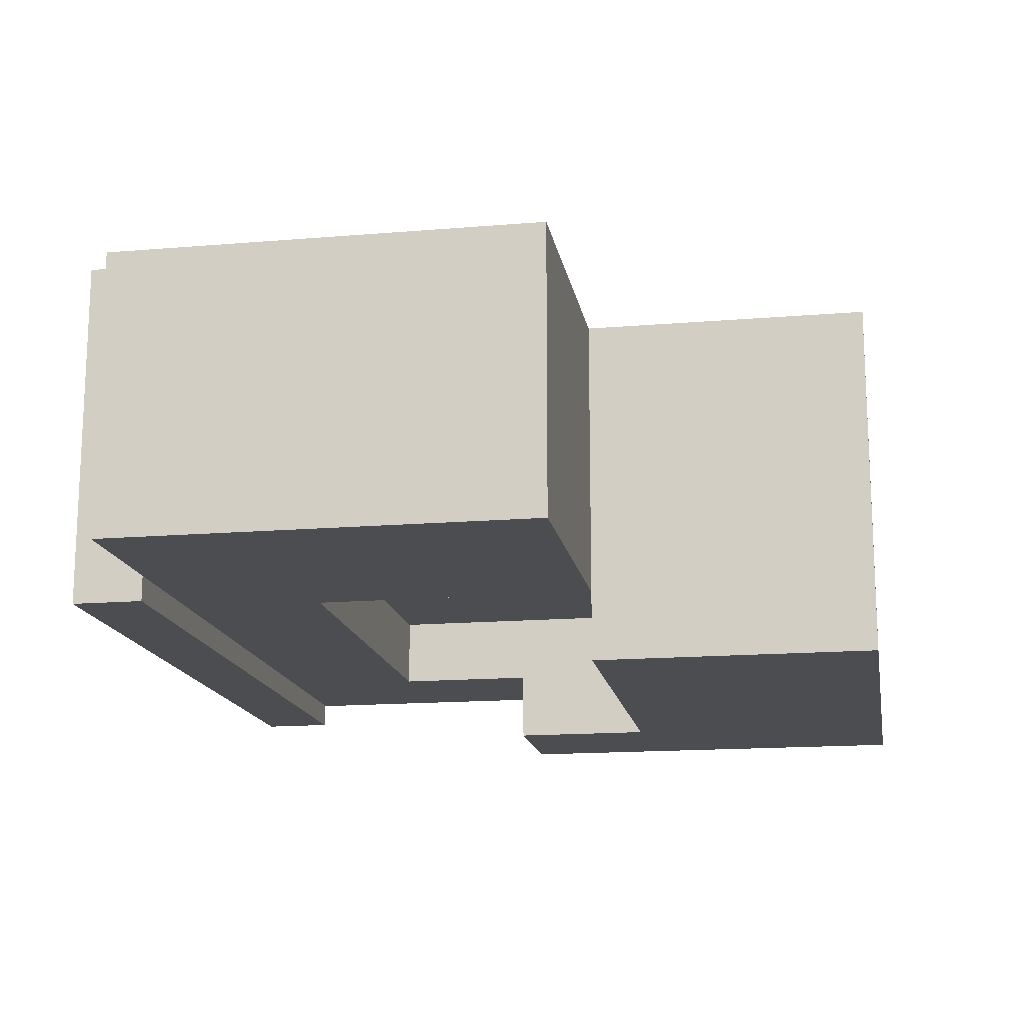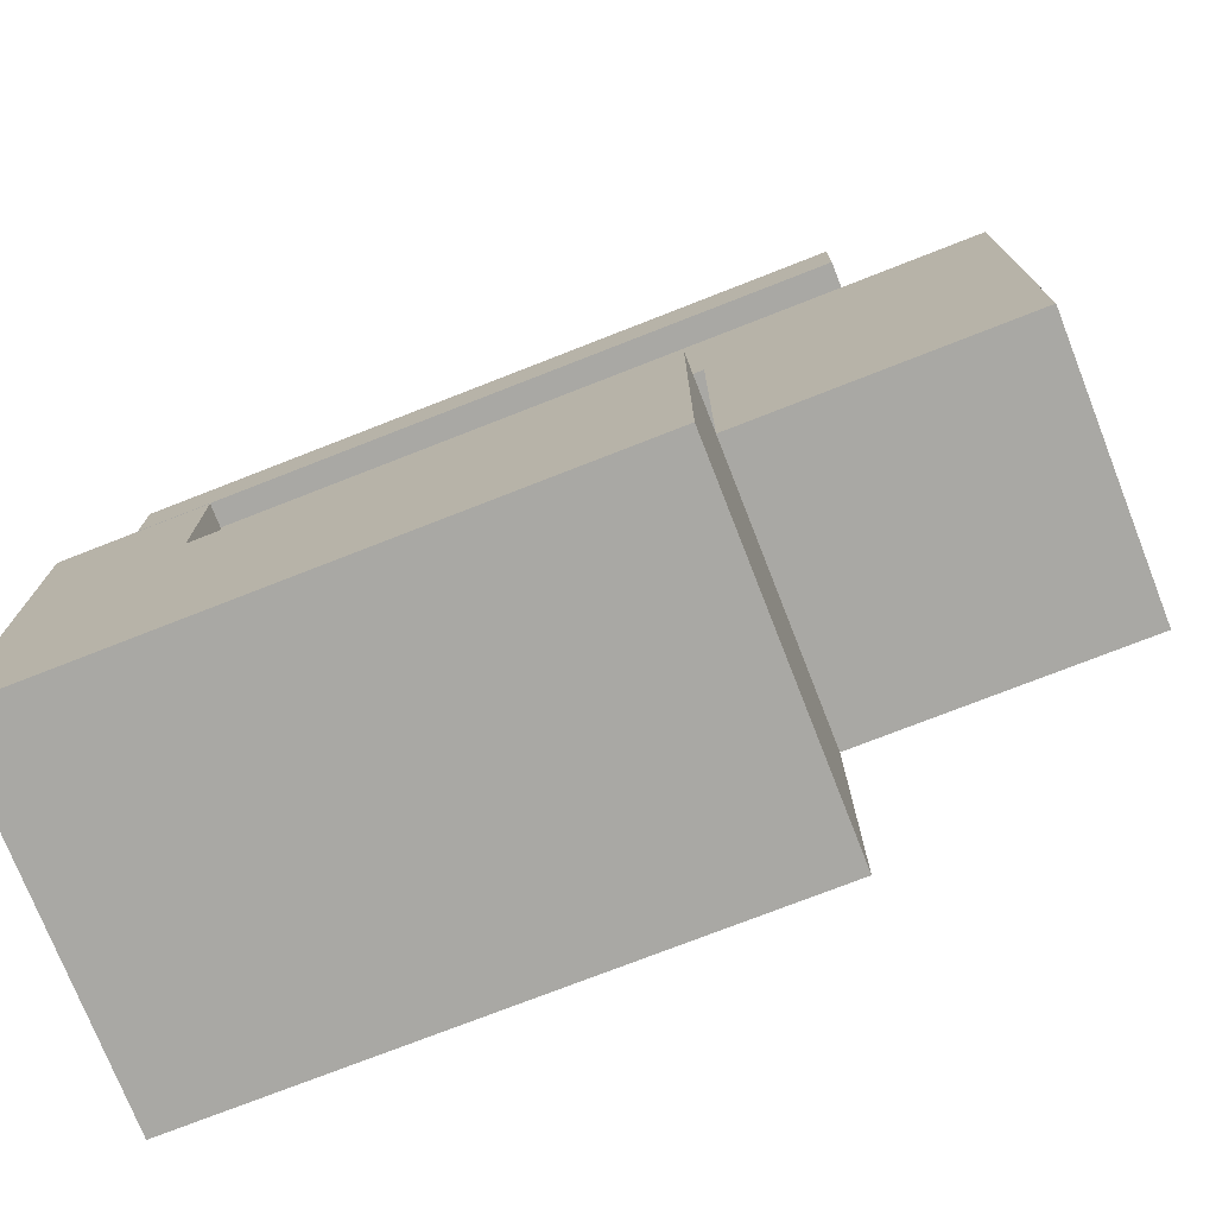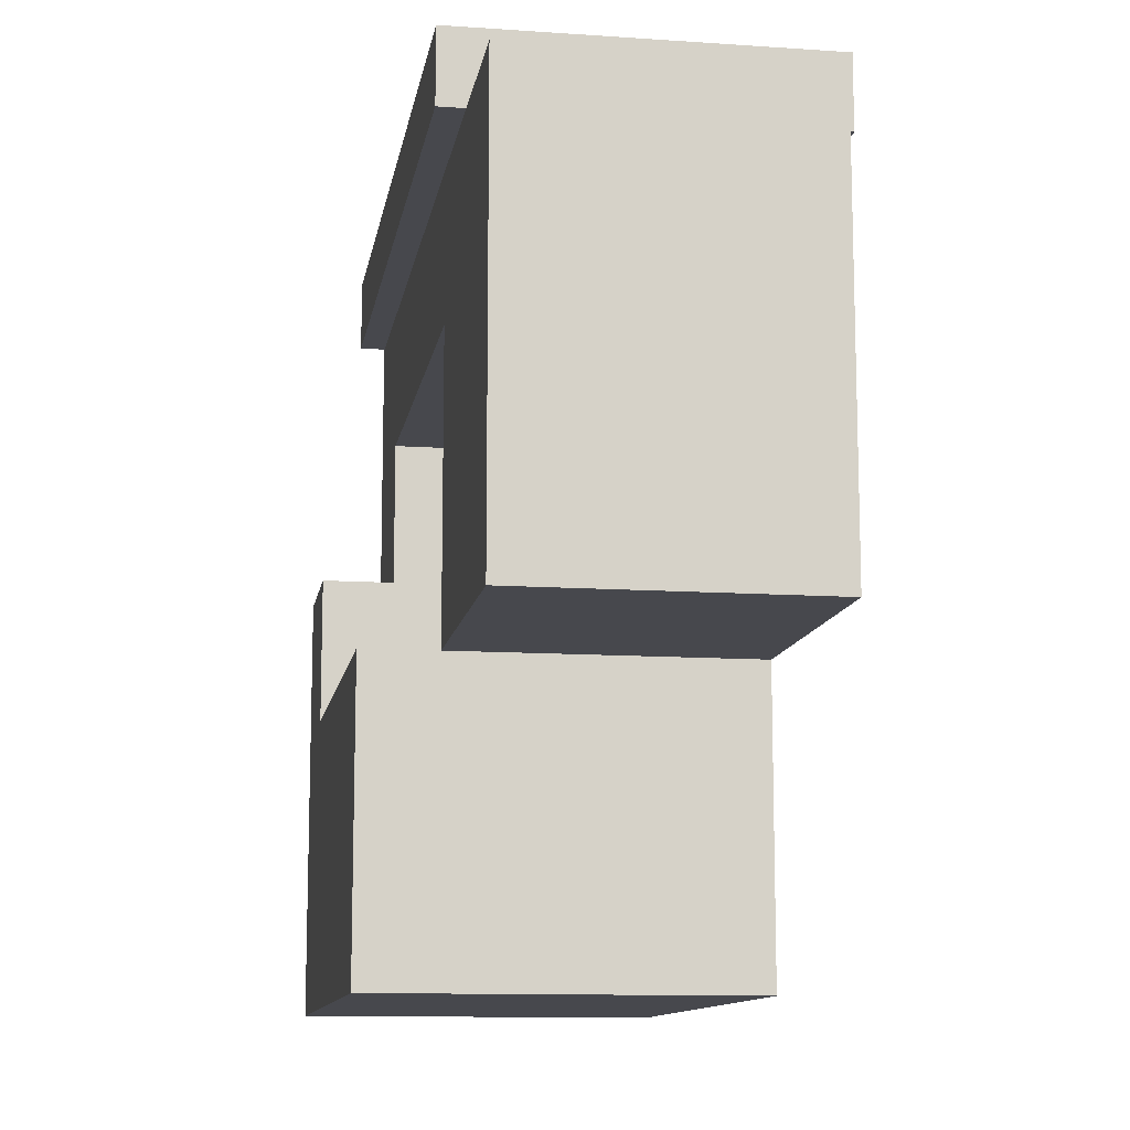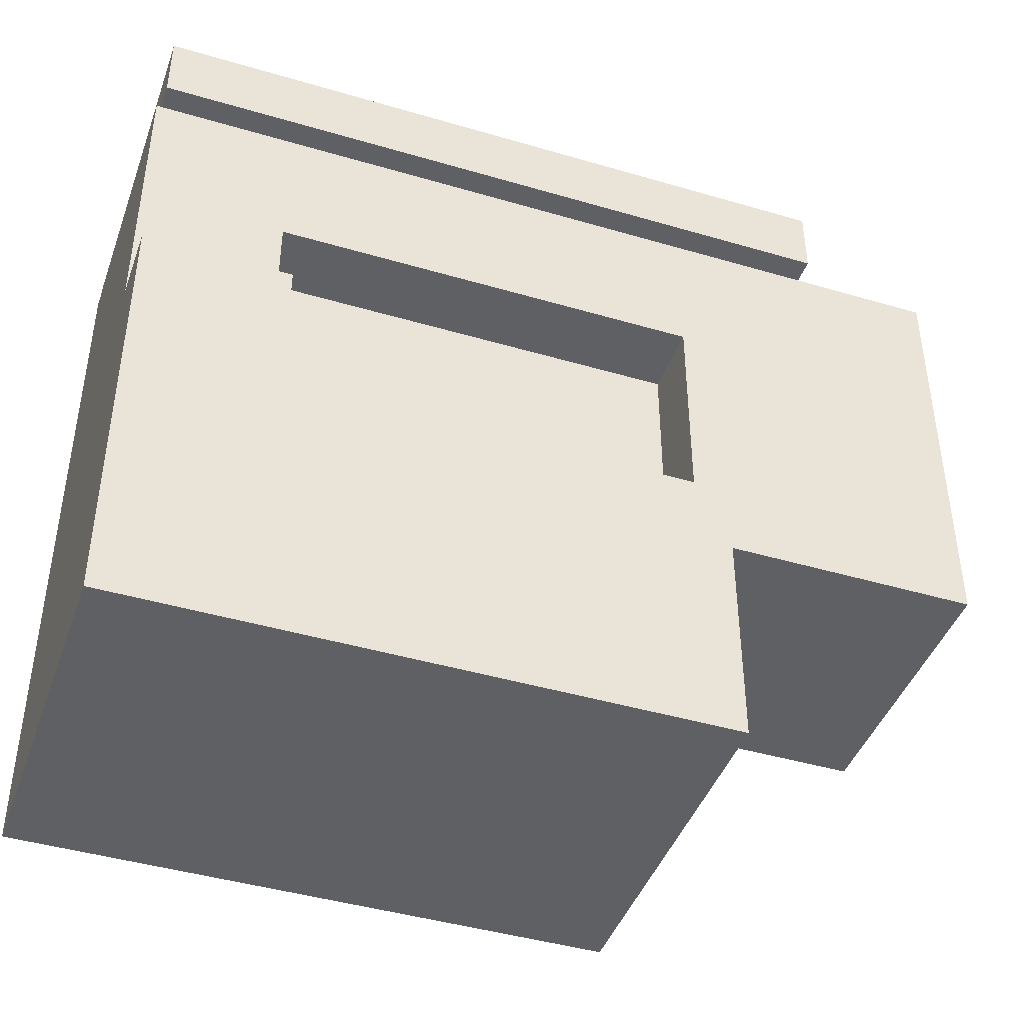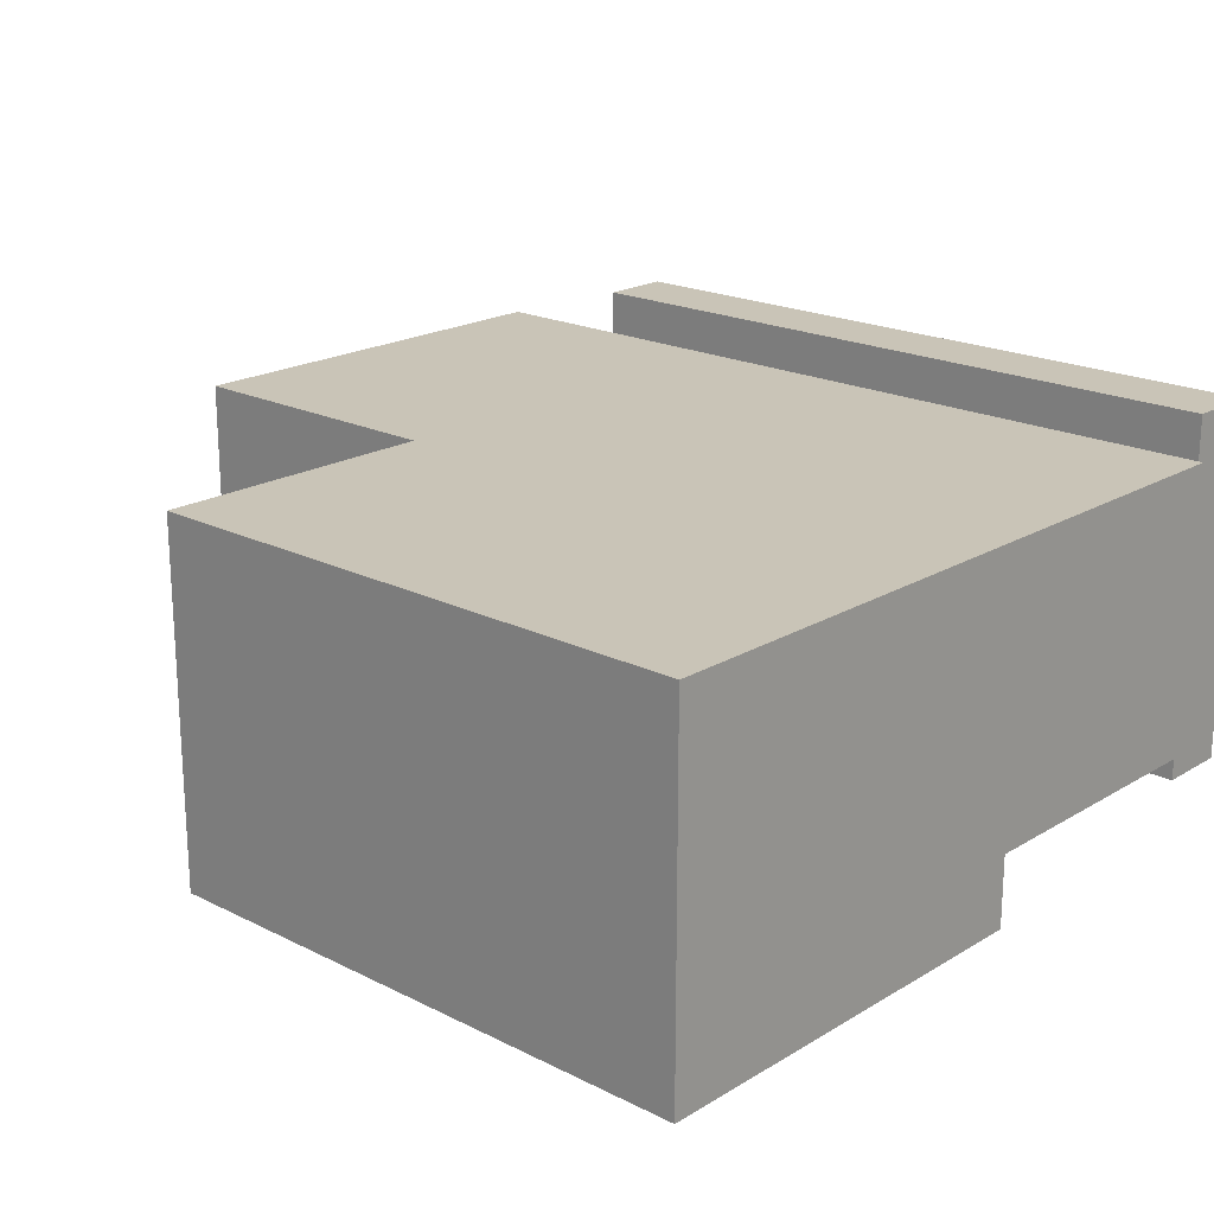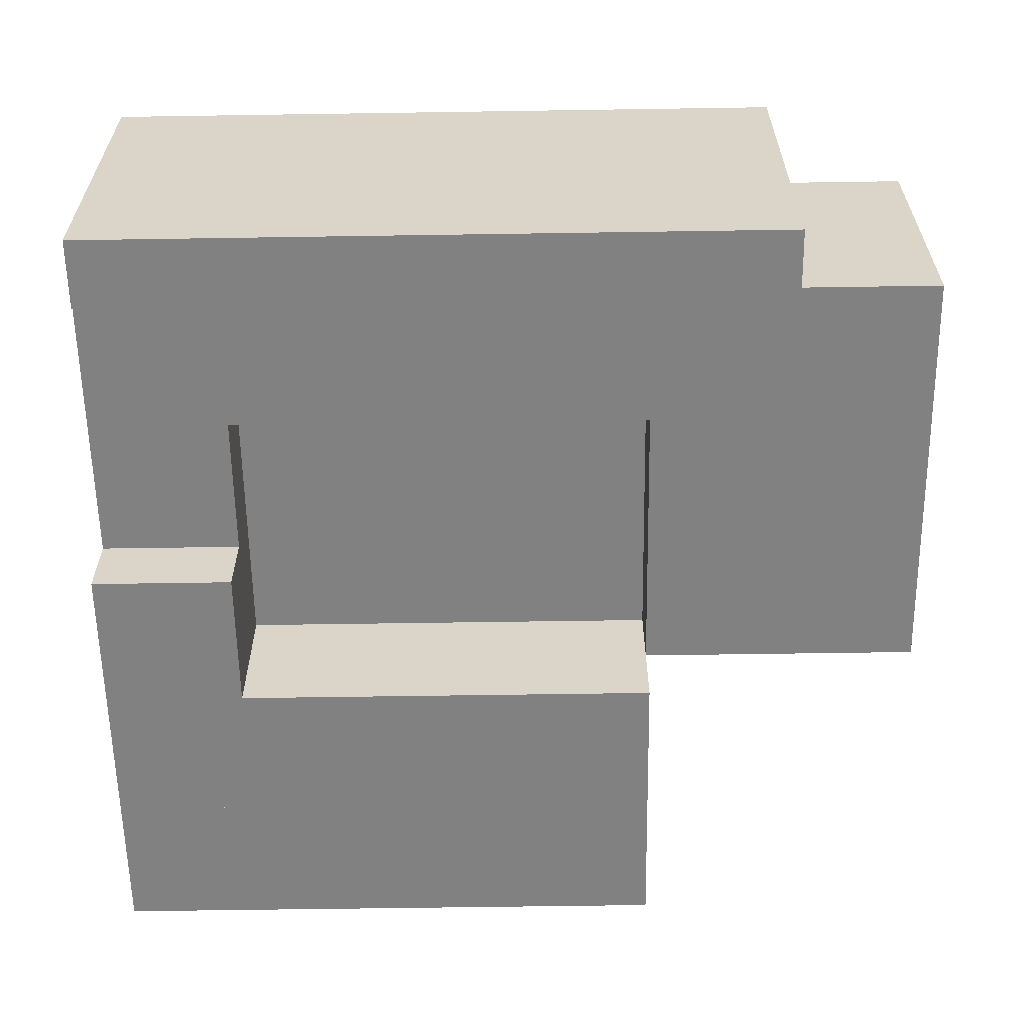
<metadata>
{"format":"obj","ext":"obj","renderer":"f3d","projection":"perspective","resolution":1024,"background":"white","views":[{"elev":-15.7,"azim":-80.1,"up":"+Z"},{"elev":-74.9,"azim":-158.6,"up":"+Y"},{"elev":-11.7,"azim":-99.3,"up":"+Y"},{"elev":-43.4,"azim":160.8,"up":"+Y"},{"elev":20.0,"azim":42.5,"up":"+Z"},{"elev":-60.5,"azim":-179.1,"up":"+Z"}]}
</metadata>
<code>
o Adaridge_L_T_Cube.003
v 0.3 0.5 0.05137
v 0.3 -0.3 -0.04863
v 0.1 -0.1 -0.04863
v 0.3 0.5 0.4514
v 0.1 -0.3 -0.04863
v 0.1 -0.3 -0.04863
v 0.5 0.5 0.05137
v 0.5 0.5 0.4514
v -0.5 0.5 0.5131
v -0.5 0.6 0.5131
v -0.5 0.5 0.01539
v -0.5 0.6 0.01539
v 0.4933 0.5 0.5131
v 0.4933 0.6 0.5131
v 0.4933 0.5 0.01539
v 0.4933 0.6 0.01539
v -0.7 0.5 0.05137
v 0.3 -0.3 -0.04863
v 0.3 0.1 0.05137
v 0.3 0.1 -0.04863
v 0.3 -0.1 -0.04863
v -0.3 -0.1 0.1514
v -0.3 0.3 0.1514
v 0.1 0.3 0.1514
v -0.3 -0.5 -0.04863
v 0.1 -0.5 -0.04863
v -0.3 -0.1 -0.04863
v 0.1 -0.1 -0.04863
v -0.3 0.3 0.05137
v 0.1 0.3 0.05137
v -0.3 0.5 0.05137
v -0.7 -0.1 0.05137
v -0.3 -0.1 0.05137
v -0.7 0.1 0.05137
v -0.3 0.1 0.05137
v 0.1 0.5 0.05137
v 0.5 -0.3 -0.04863
v 0.1 -0.5 -0.04863
v 0.1 -0.1 0.1514
v 0.1 -0.1 0.1514
v 0.5 -0.5 -0.04863
v 0.1 0.3 0.1514
v 0.5 -0.1 0.4514
v 0.5 -0.1 0.4514
v 0.3 -0.1 0.1514
v 0.3 0.3 0.1514
v -0.3 0.5 0.1514
v -0.3 0.1 0.1514
v 0.5 -0.5 0.4514
v -0.3 -0.5 0.4514
v -0.3 -0.1 0.4514
v -0.7 0.5 0.4514
v -0.7 -0.1 0.4514
v -0.7 0.1 0.4514
v 0.5 0.5 0.4514
v 0.5 0.1 0.4514
v -0.3 0.5 0.4514
v 0.5 -0.3 -0.04863
v 0.5 0.1 -0.04863
v 0.5 -0.1 0.4514
v 0.3 0.5 0.05137
v 0.5 0.1 0.05137
v 0.5 0.5 0.05137
v 0.3 0.3 0.05137
v 0.1 0.5 0.05137
v 0.1 0.3 0.05137
v 0.3 0.5 0.05137
v 0.3 0.3 0.1514
v 0.1 0.3 0.1514
v 0.3 0.1 0.1514
v 0.3 0.5 0.1514
v 0.1 -0.1 0.1514
v 0.3 -0.1 0.1514
v 0.3 -0.3 0.1514
v 0.3 0.1 0.1514
v 0.5 0.1 0.1514
v 0.5 -0.3 0.4514
v 0.5 -0.3 0.4514
v 0.5 -0.5 0.4514
v 0.5 0.1 0.4514
g Adaridge_L_T_Cube.003_Face1
f 59 20 75 76
f 20 18 74 75
f 1 4 8 7
f 61 19 70 71
f 66 64 68 69
f 10 12 11 9
f 12 16 15 11
f 16 14 13 15
f 14 10 9 13
f 9 11 15 13
f 14 16 12 10
f 25 27 28 26
f 32 34 35 33
f 25 50 51 27
f 32 53 54 34
f 34 17 31 35
f 22 23 24 40
f 36 30 29 31
f 19 61 63 62
f 66 65 67 64
f 41 38 6 37
f 27 22 40 28
f 41 37 78 79
f 5 3 21 2
f 46 45 39 42
f 35 48 22 33
f 31 47 48 35
f 30 24 23 29
f 21 3 72 73
f 34 54 52 17
f 33 51 53 32
f 17 52 57 31
f 51 50 49 44
f 54 56 55 52
f 54 53 43 56
f 58 59 80 77
f 18 20 59 58
f 62 63 55 56
f 25 41 79 50
l 60 43

</code>
